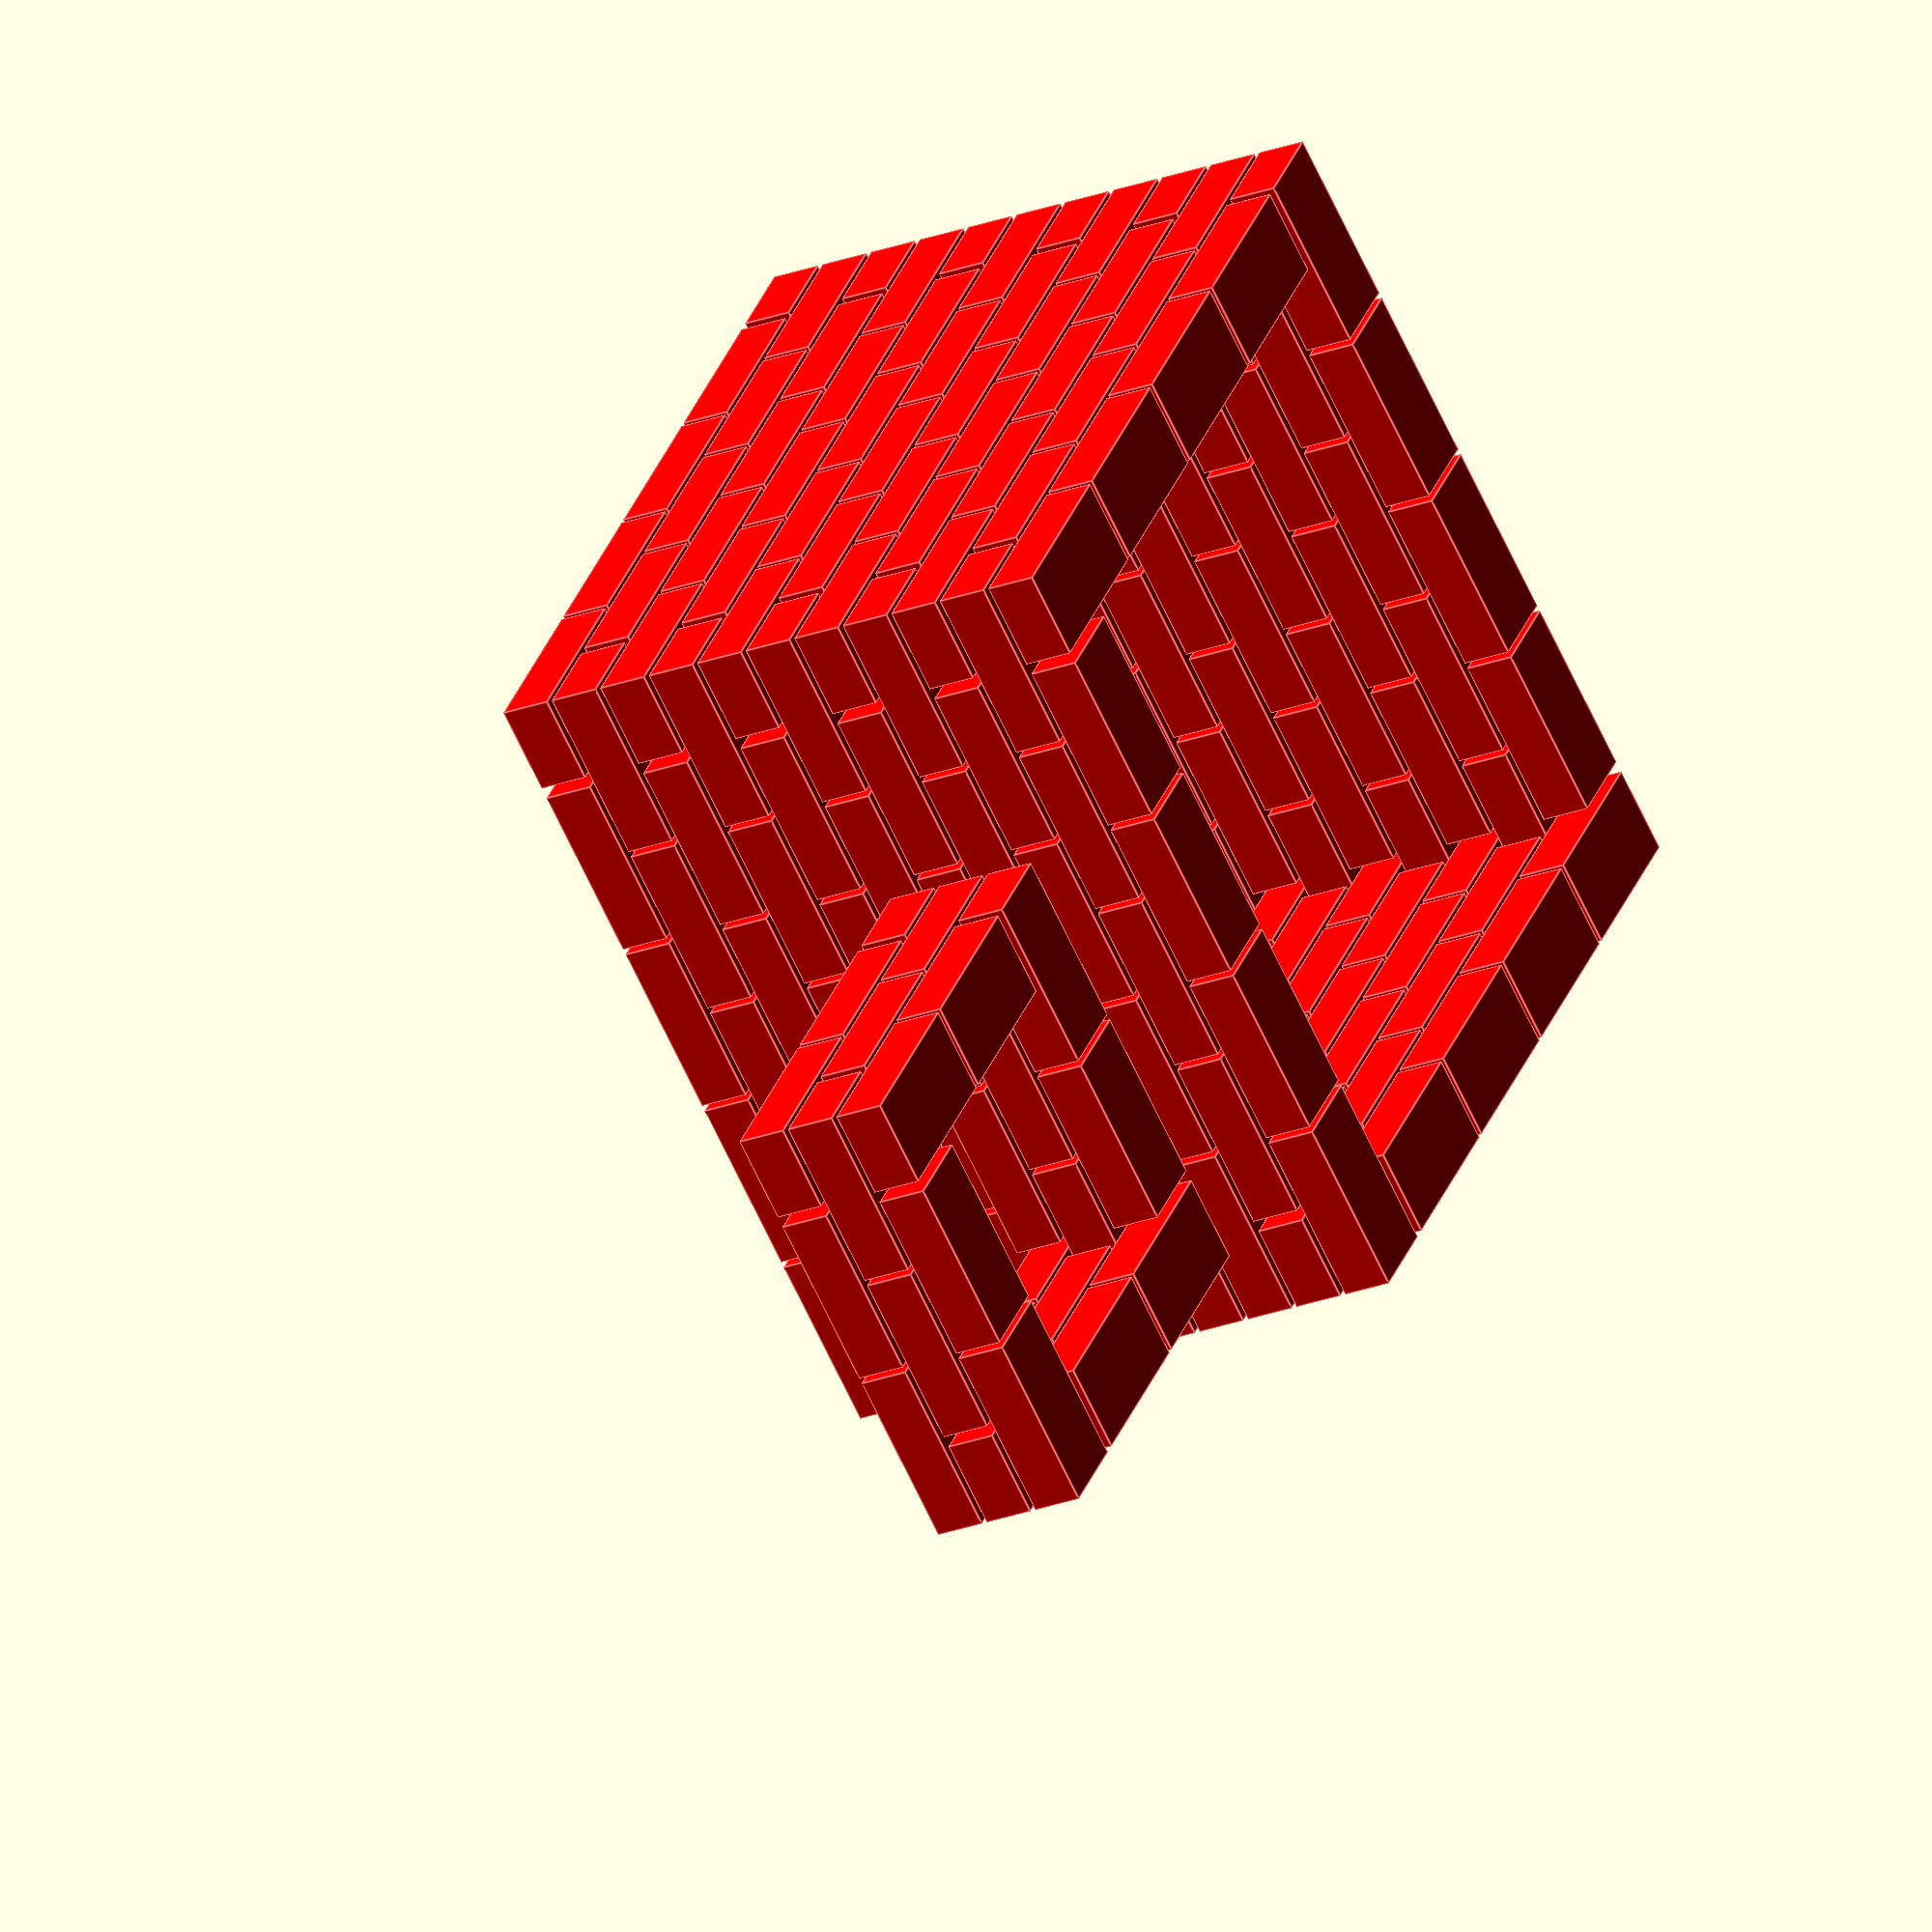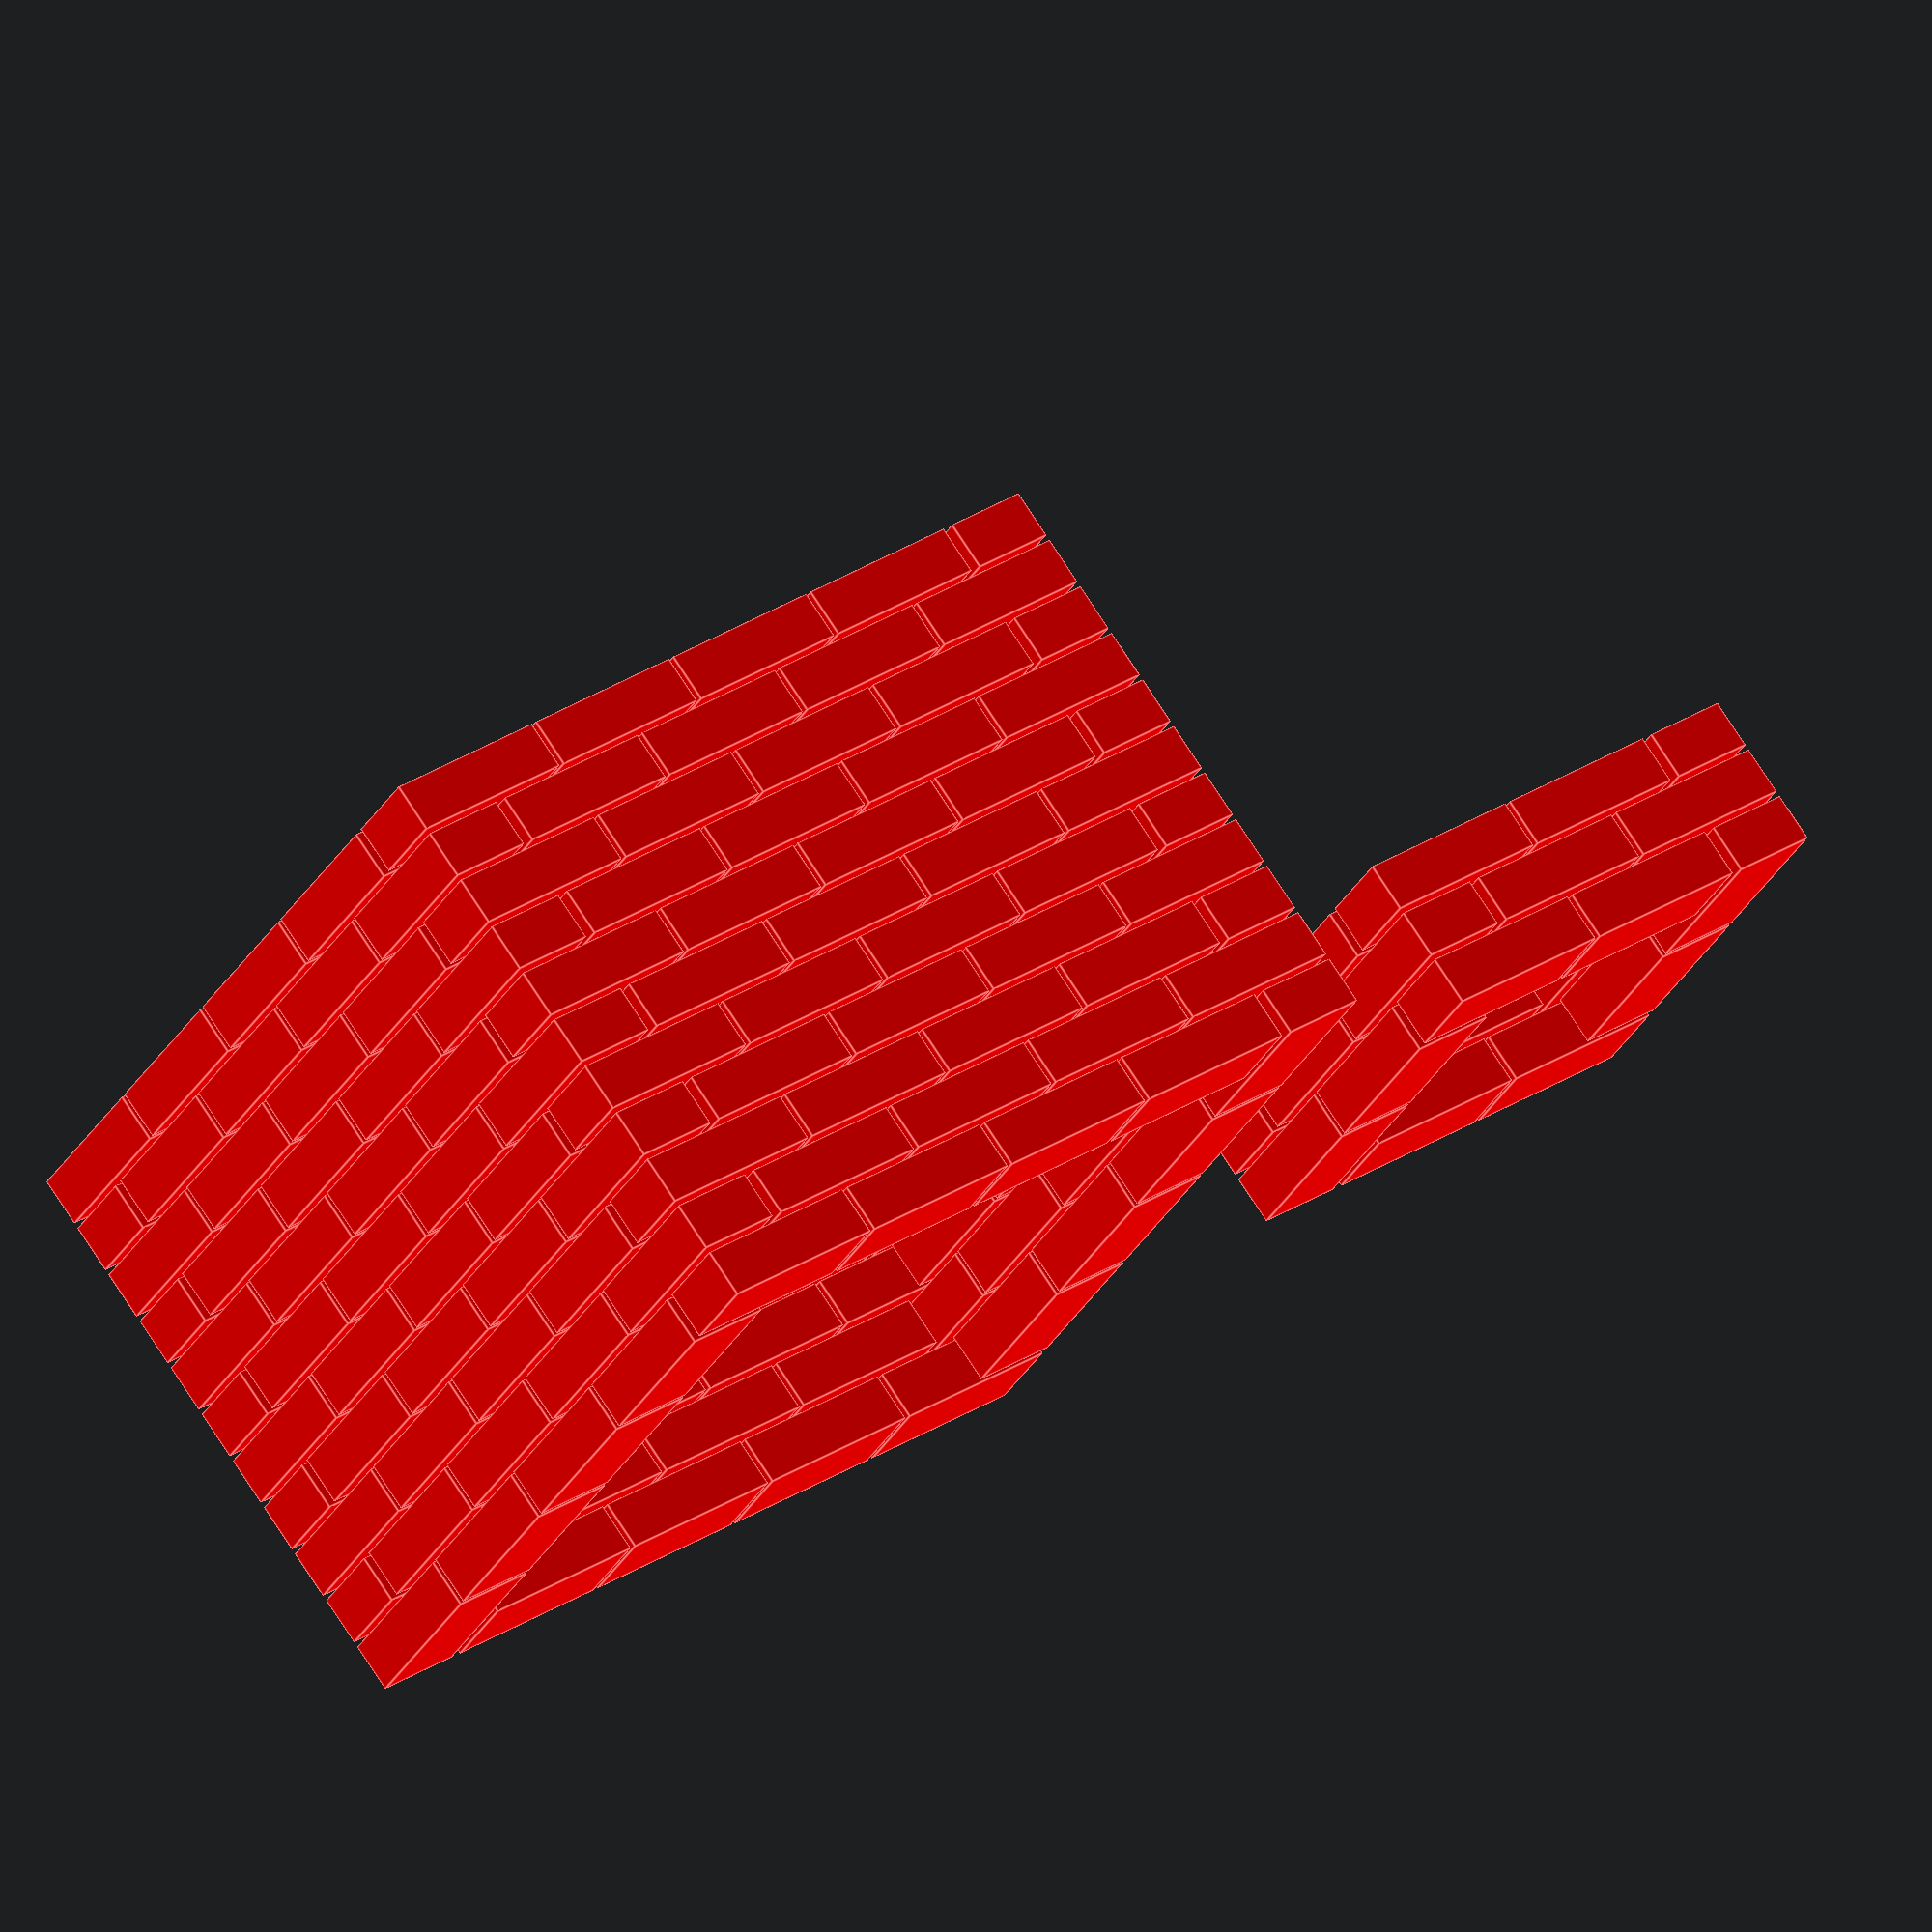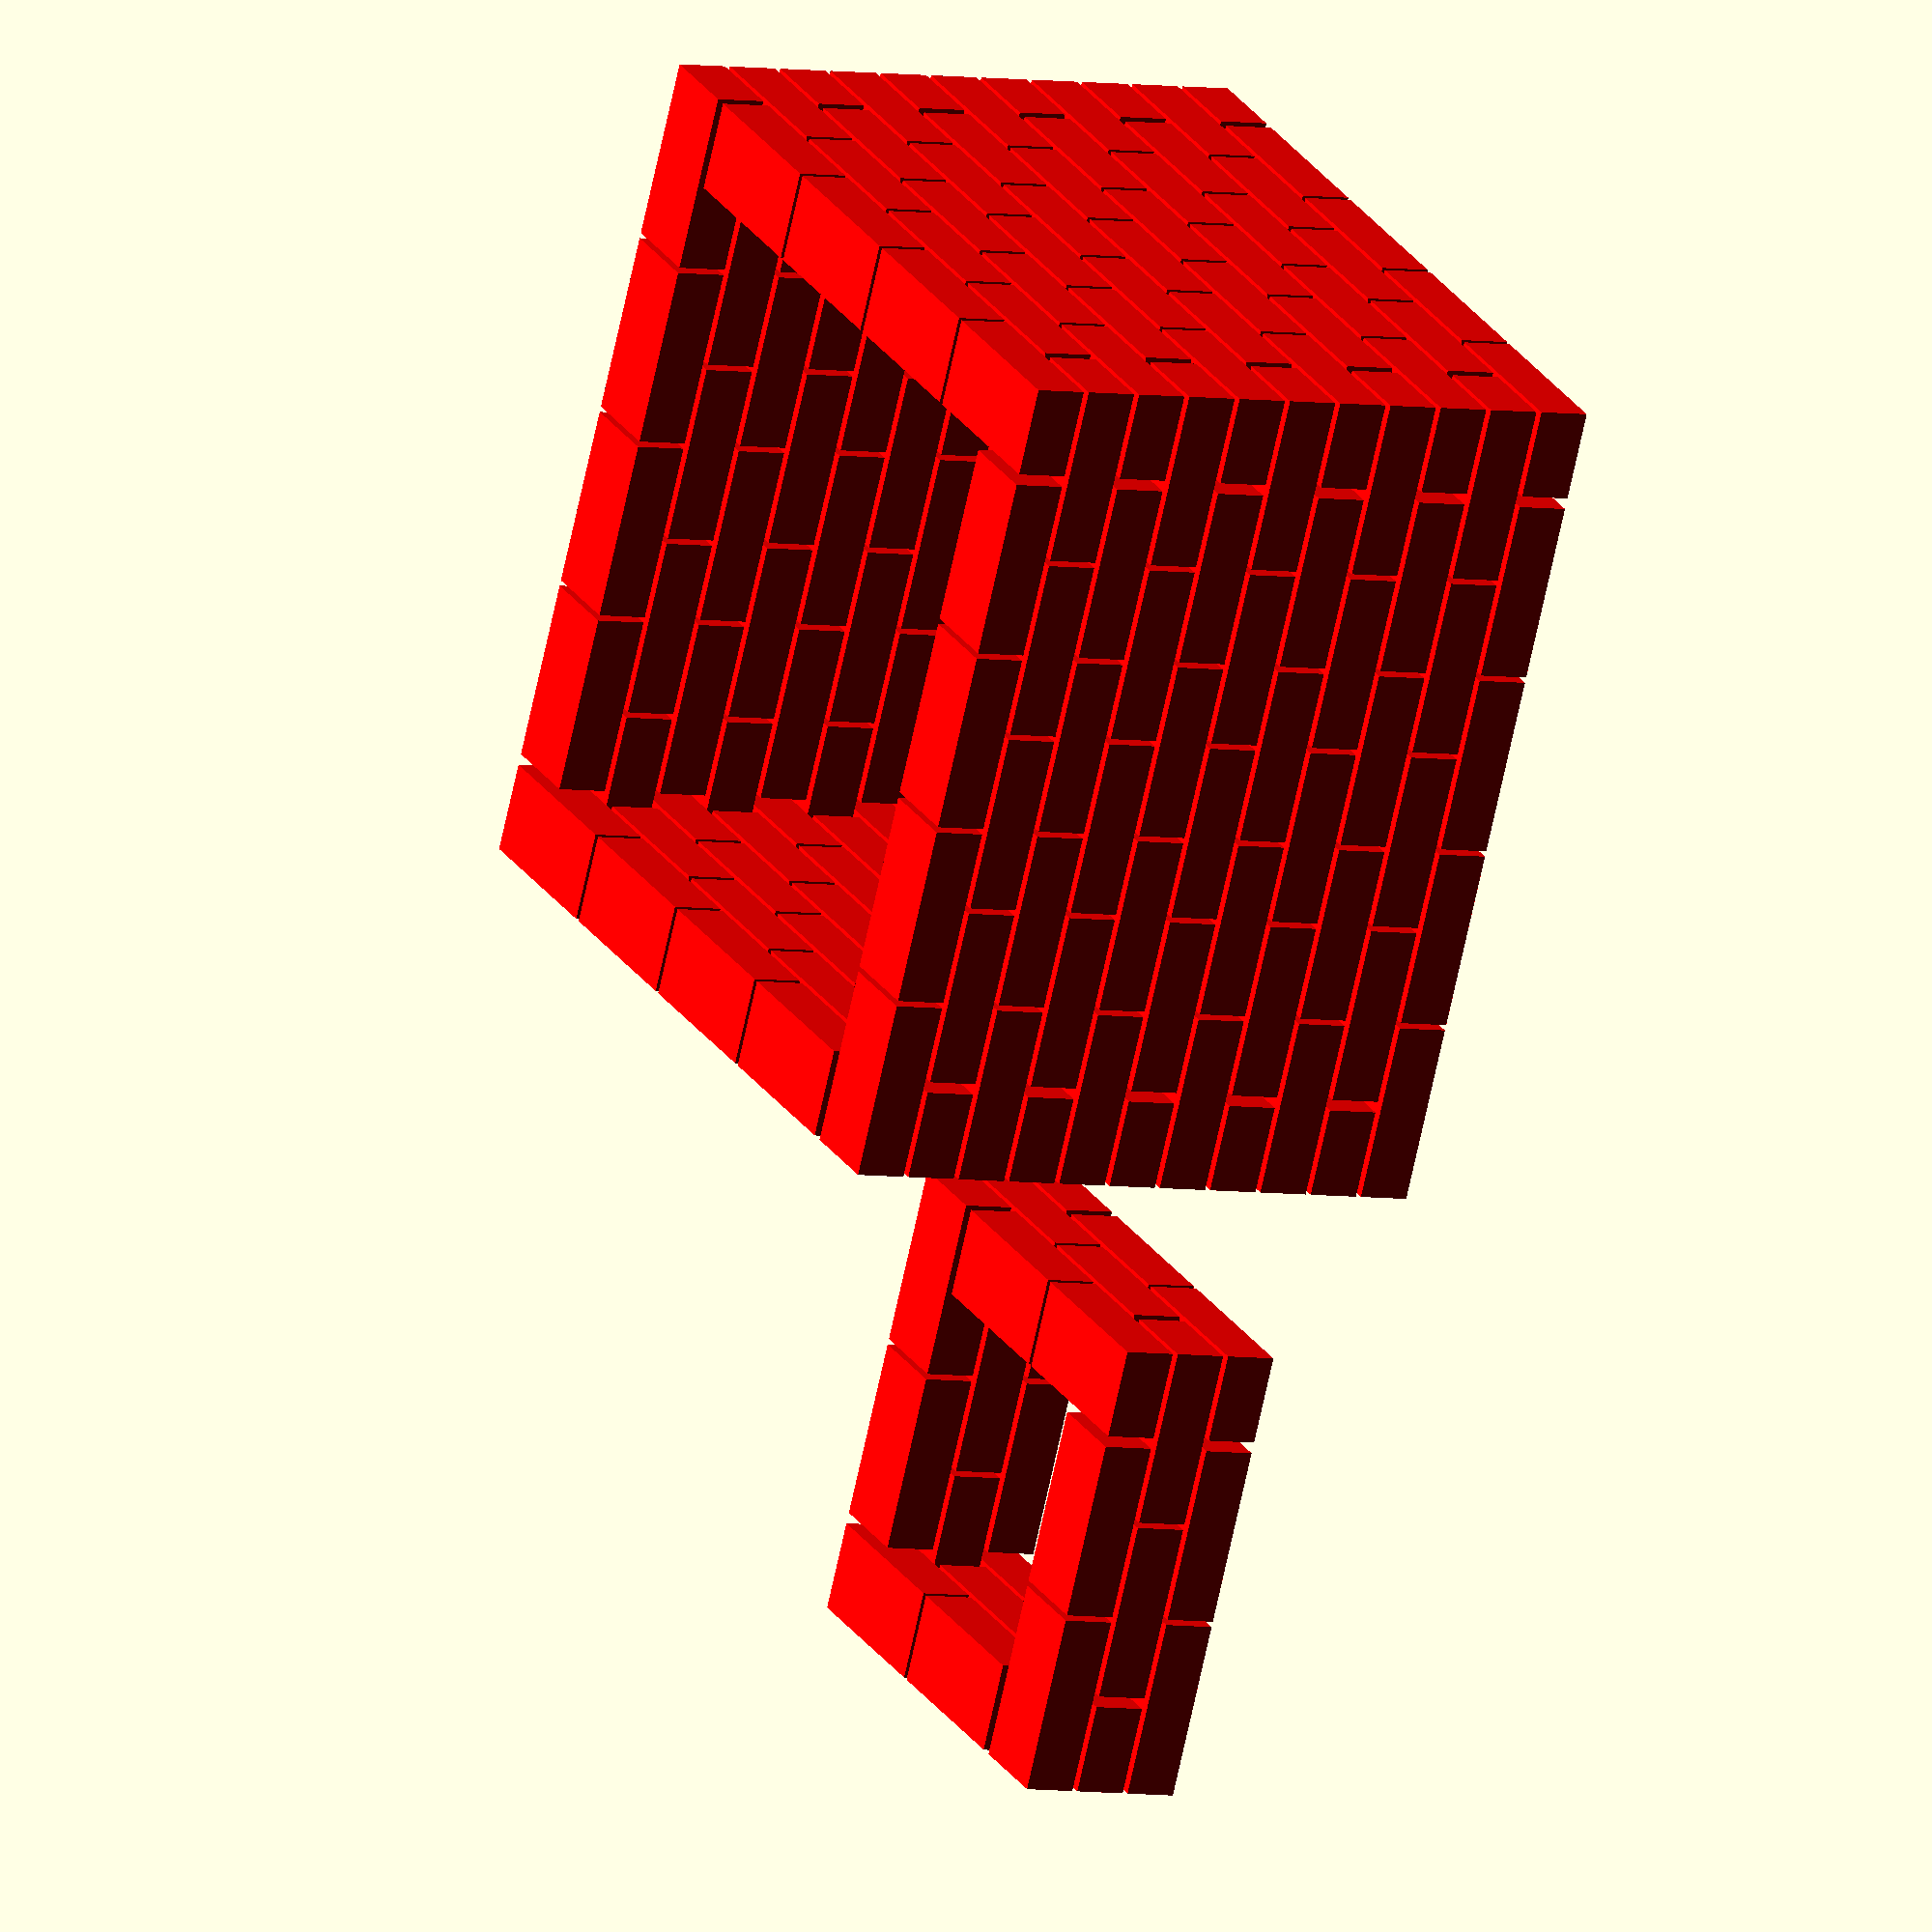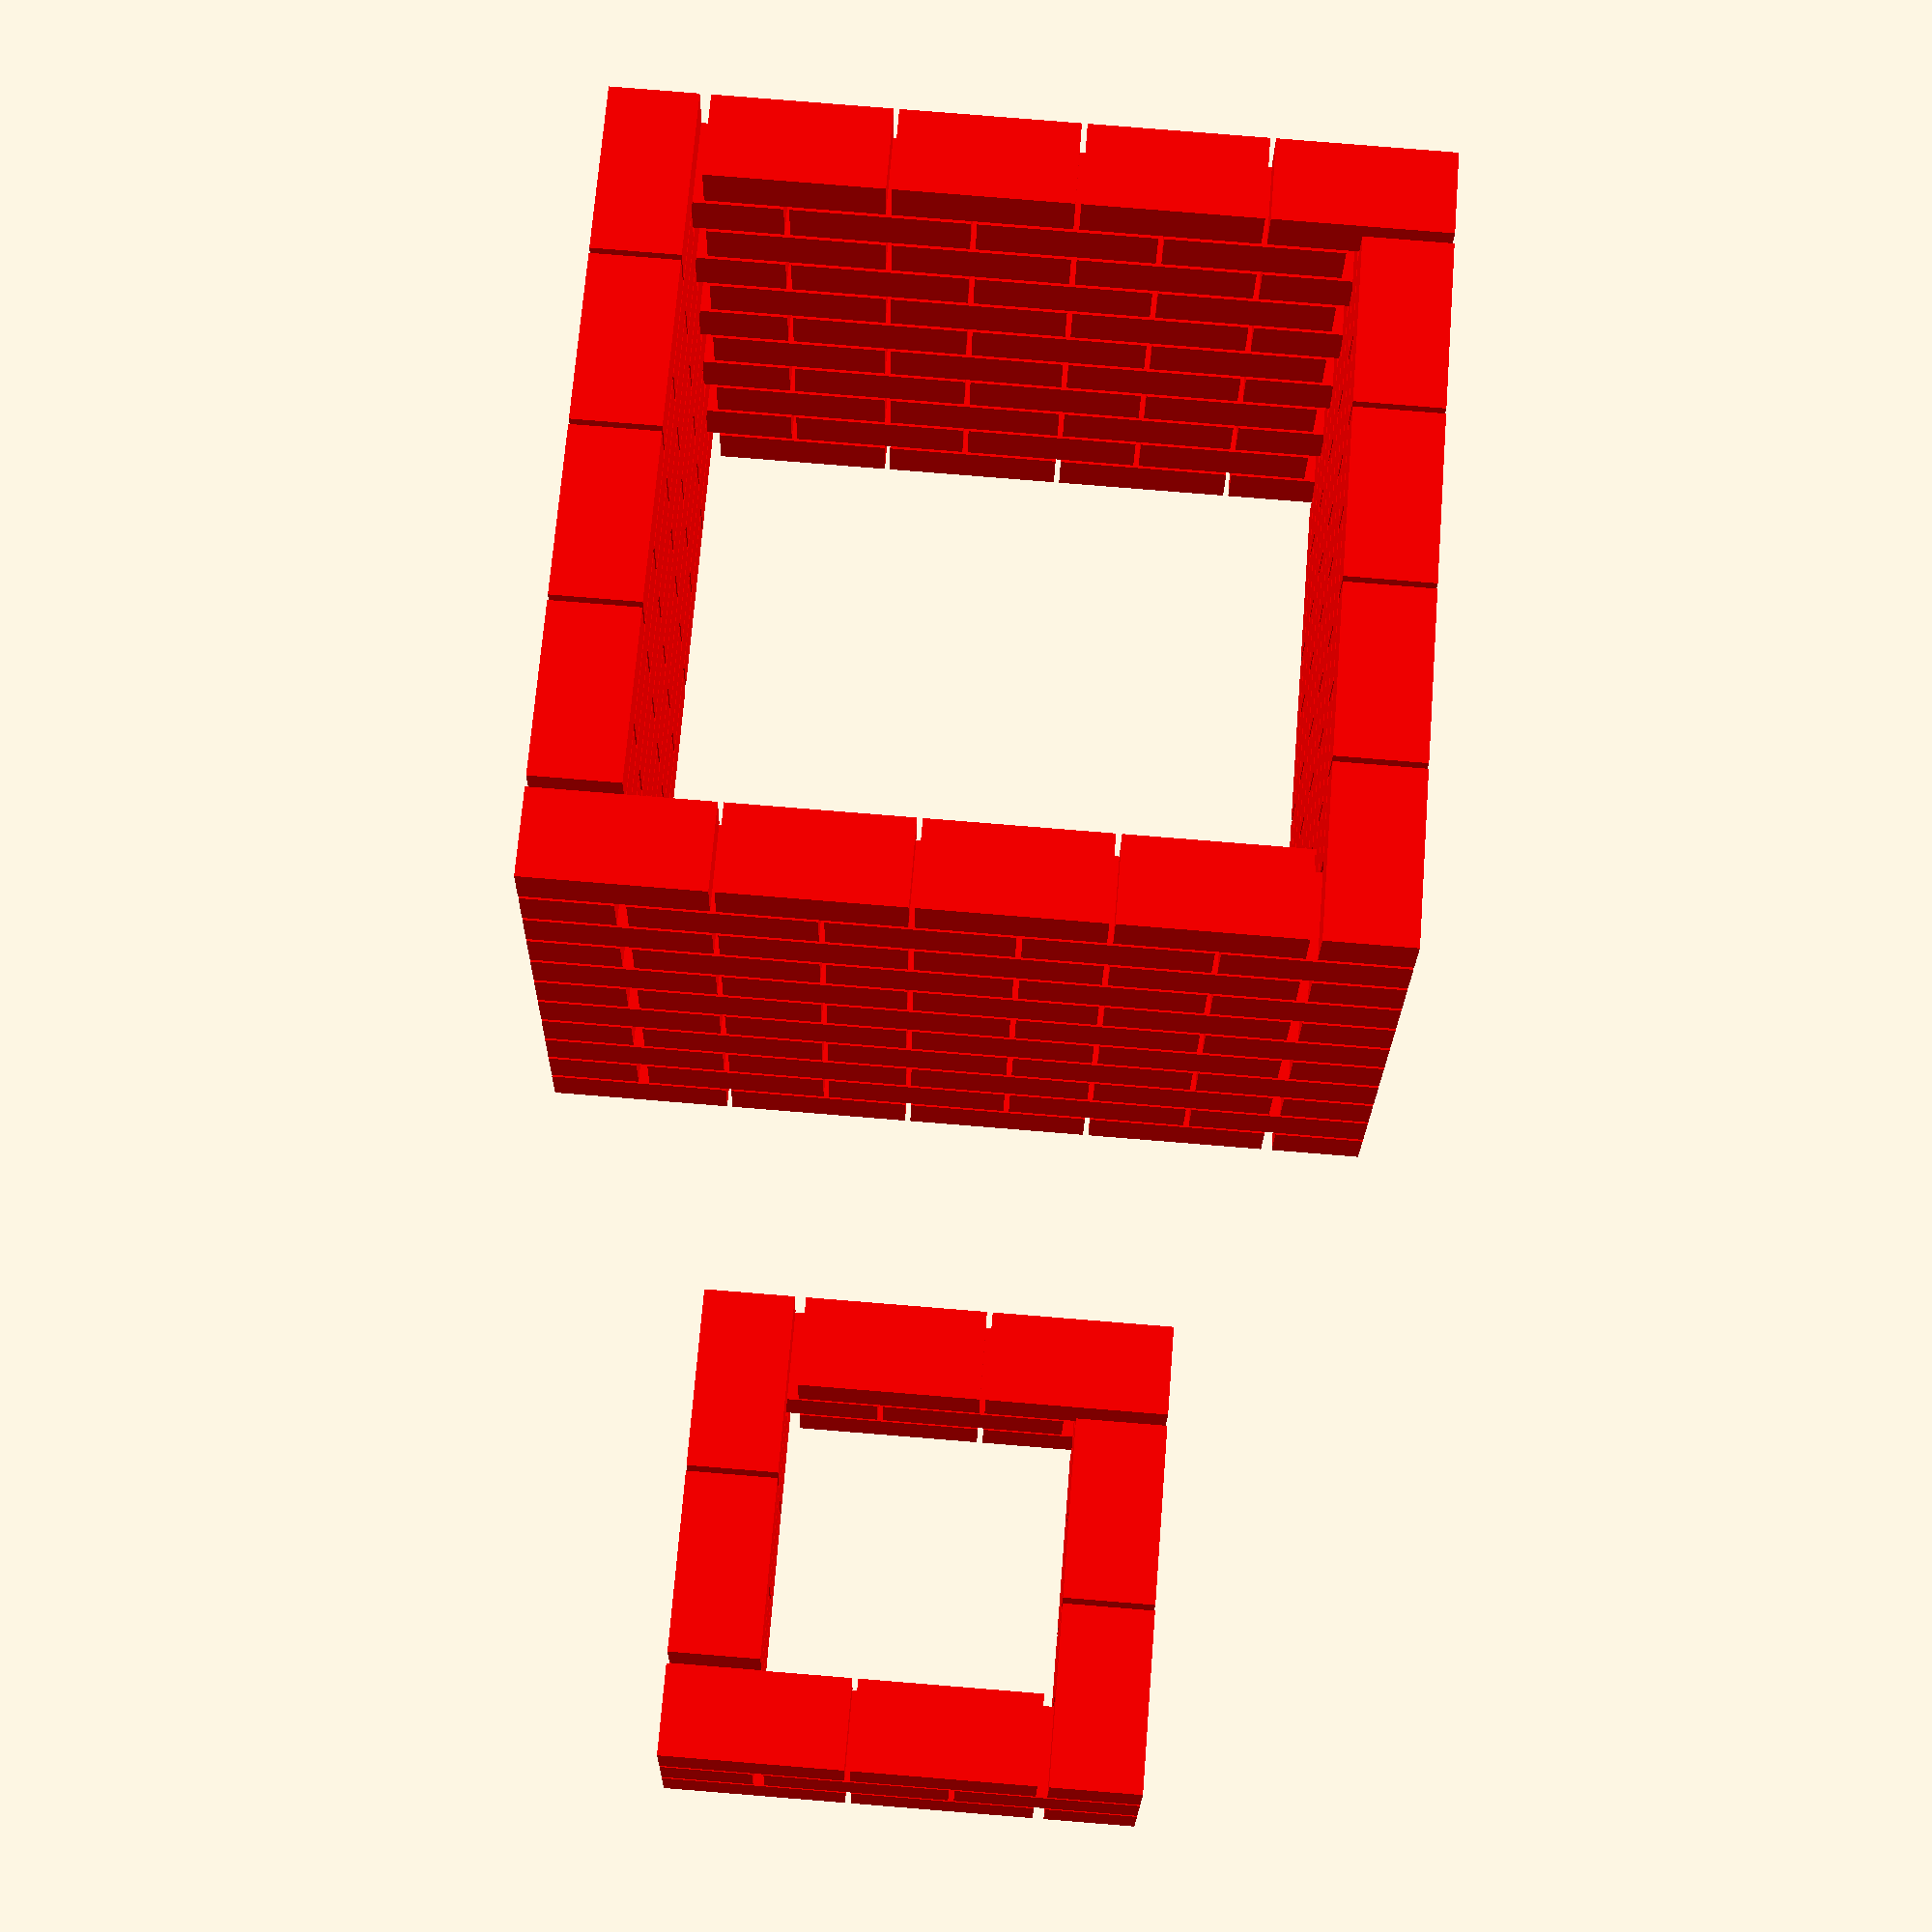
<openscad>

BRICK_SIZE = [2.25, 4, 8];
MASONRY_SIZE = 0.25;

red = [1, 0, 0];

module upright() {
       child();
}

module edge() {
       rotate(90, [1, 0, 0]) child();
}

module flat() {
       rotate(90, [0, 1, 0]) child();
}

module orthogonal() {
       rotate(90, [0, 0, 1]) child();
}

module brick() {
    color(red) cube(BRICK_SIZE);
}

module course(direction, bricks) {
    for (x = [0:bricks - 1]) {
        translate(direction * x) flat() brick();
    }
}

module wall(position, direction, length, height) {
    for (z = [0:height - 1]) {
        course(position + [0, z % 2 * 2, 3 * z], direction, length);
    }
}

// for (x = [0:9]) {
//     translate([x * (2.25 + 0.25), 0, 0]) upright() brick();
// }

// for (x = [0:5]) {
//     translate([x * (4.25 + 0.25), 10, 0]) orthogonal() upright() brick();
// }

// for (x = [0:9]) {
//     translate([x * (2.25 + 0.25), 24, 0]) edge() brick();
// }

// for (x = [0:4]) {
//     translate([x * (4 + 0.25), 34, 0]) orthogonal() flat() brick();
// }

// wall([0, 0, 0], [0, BRICK_SIZE[1] + 0.25, 0], 10, 10);

function course_length(bricks) = 8 * bricks + MASONRY_SIZE * (bricks - 1);

module course_offset(length) {
   translate(course_length(length)) rotate(90, [0, 0, 1]) translate([4 + MASONRY_SIZE, 0, 0]) child();
}

module square_course(length) {
    half_course = (course_length(length) + 4) / 2 + MASONRY_SIZE;
    translate([-half_course, -half_course, 0]) course([8.25, 0, 0], length);
    translate([half_course, -half_course, 0]) rotate(90, [0, 0, 1]) course([8.25, 0, 0], length);
    translate([half_course, half_course, 0]) rotate(180, [0, 0, 1]) course([8.25, 0, 0], length);
    translate([-half_course, half_course, 0]) rotate(270, [0, 0, 1]) course([8.25, 0, 0], length);
}

module square_wall(side, height) {
    for (z = [0:height]) {
        translate([0, 0, (2.25 + MASONRY_SIZE) * z]) mirror([0, z % 2, 0]) square_course(side);
    }
}

square_wall(4, 10);

translate([40, 0, 0]) square_wall(2, 2);

</openscad>
<views>
elev=24.4 azim=52.8 roll=121.8 proj=o view=edges
elev=283.5 azim=150.4 roll=147.0 proj=o view=edges
elev=4.7 azim=116.7 roll=61.8 proj=o view=wireframe
elev=20.5 azim=94.5 roll=359.0 proj=p view=wireframe
</views>
